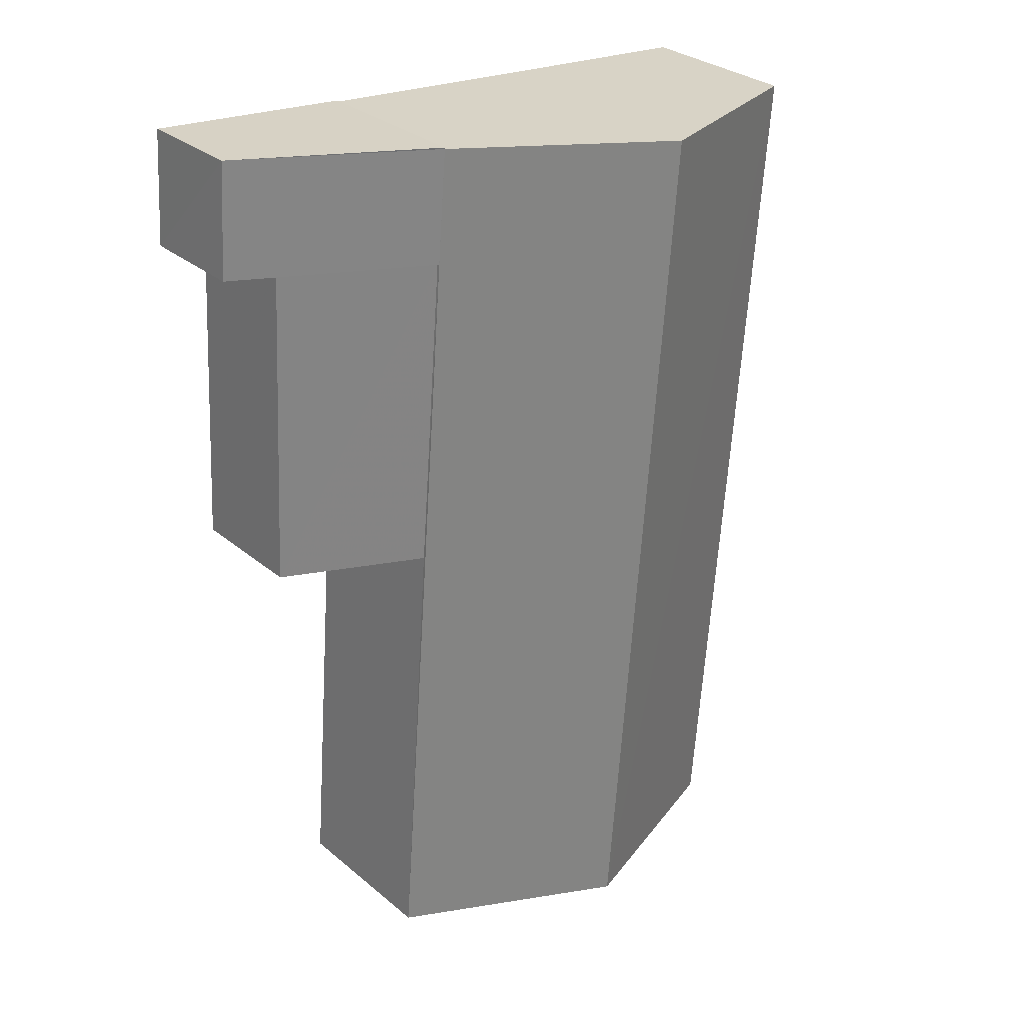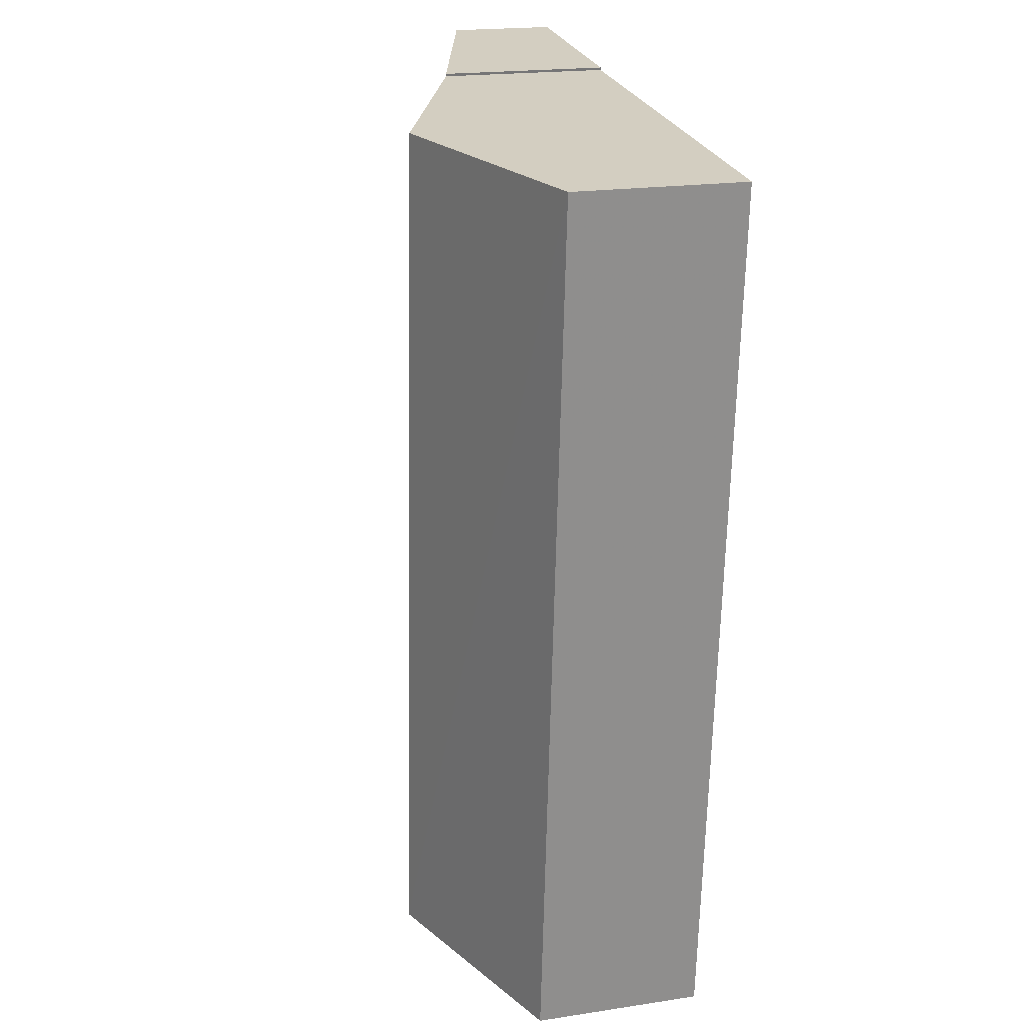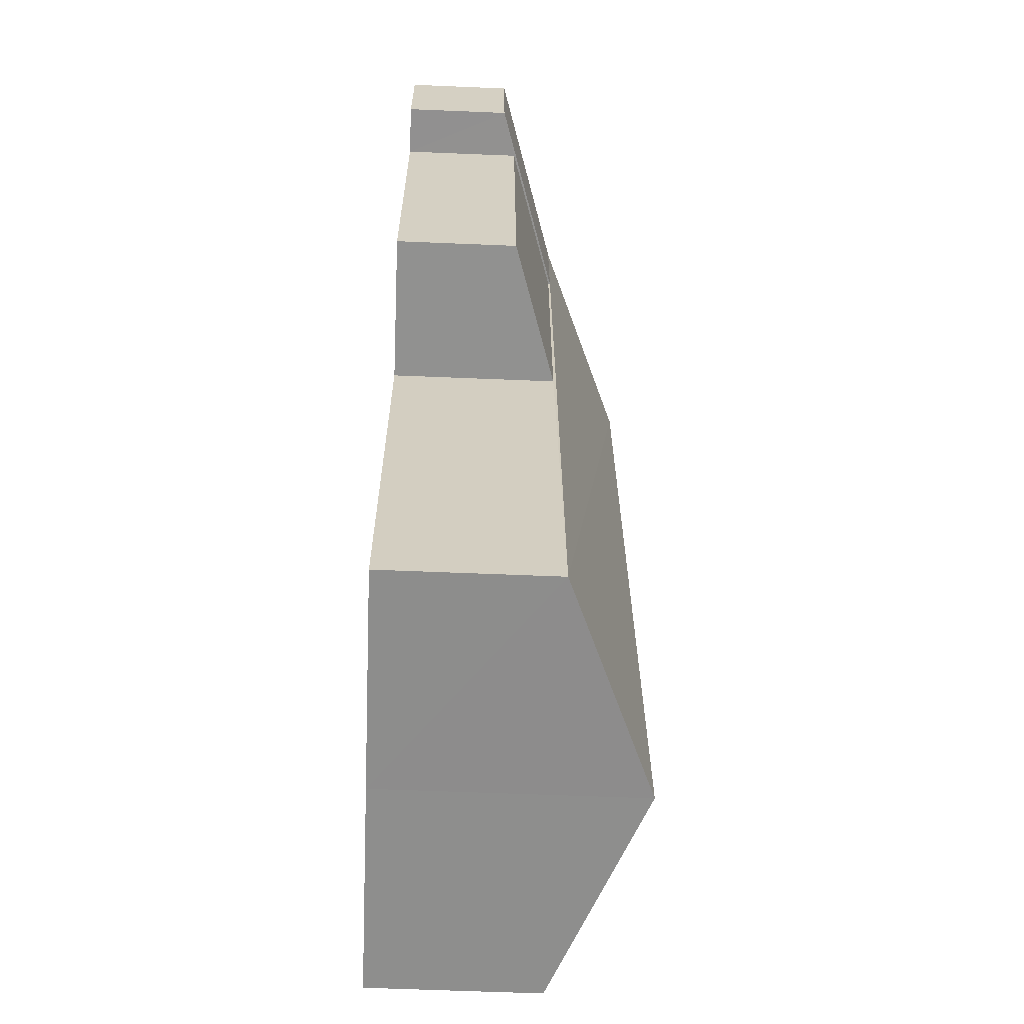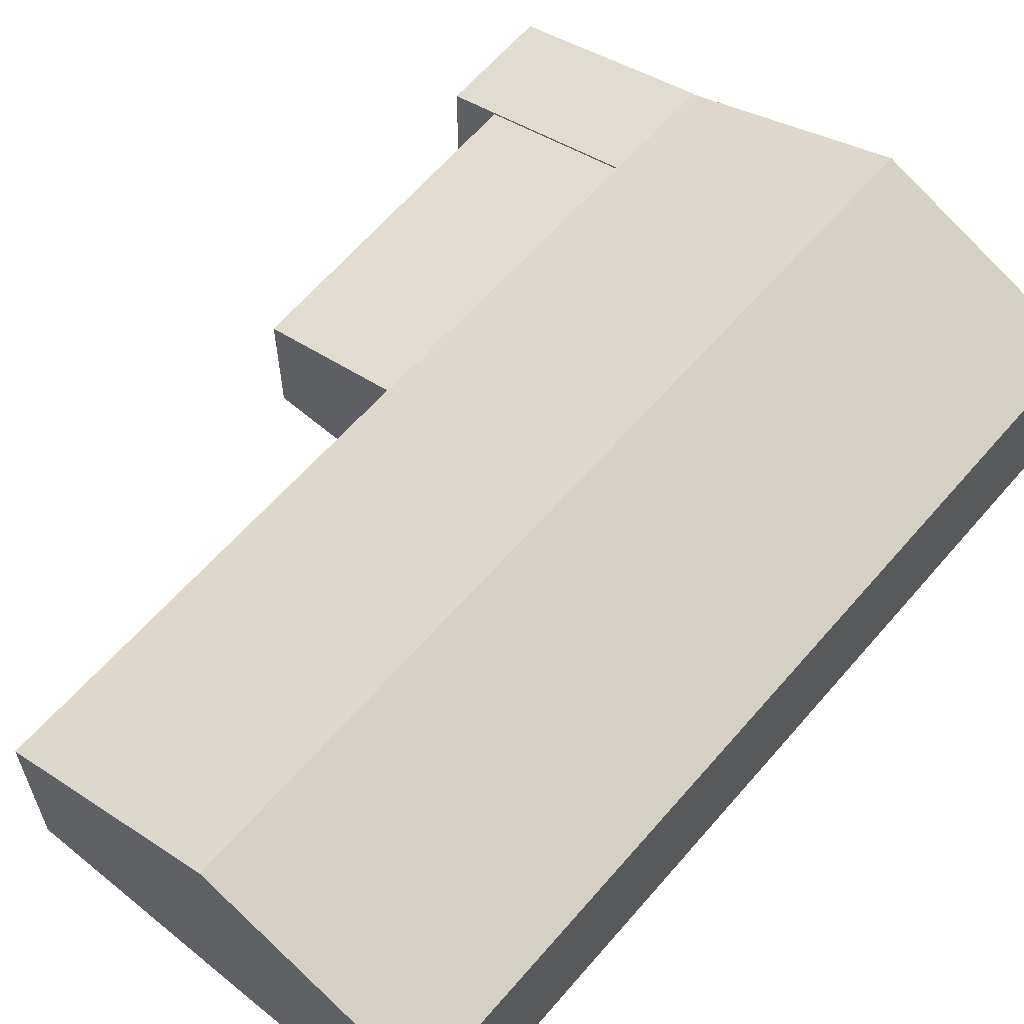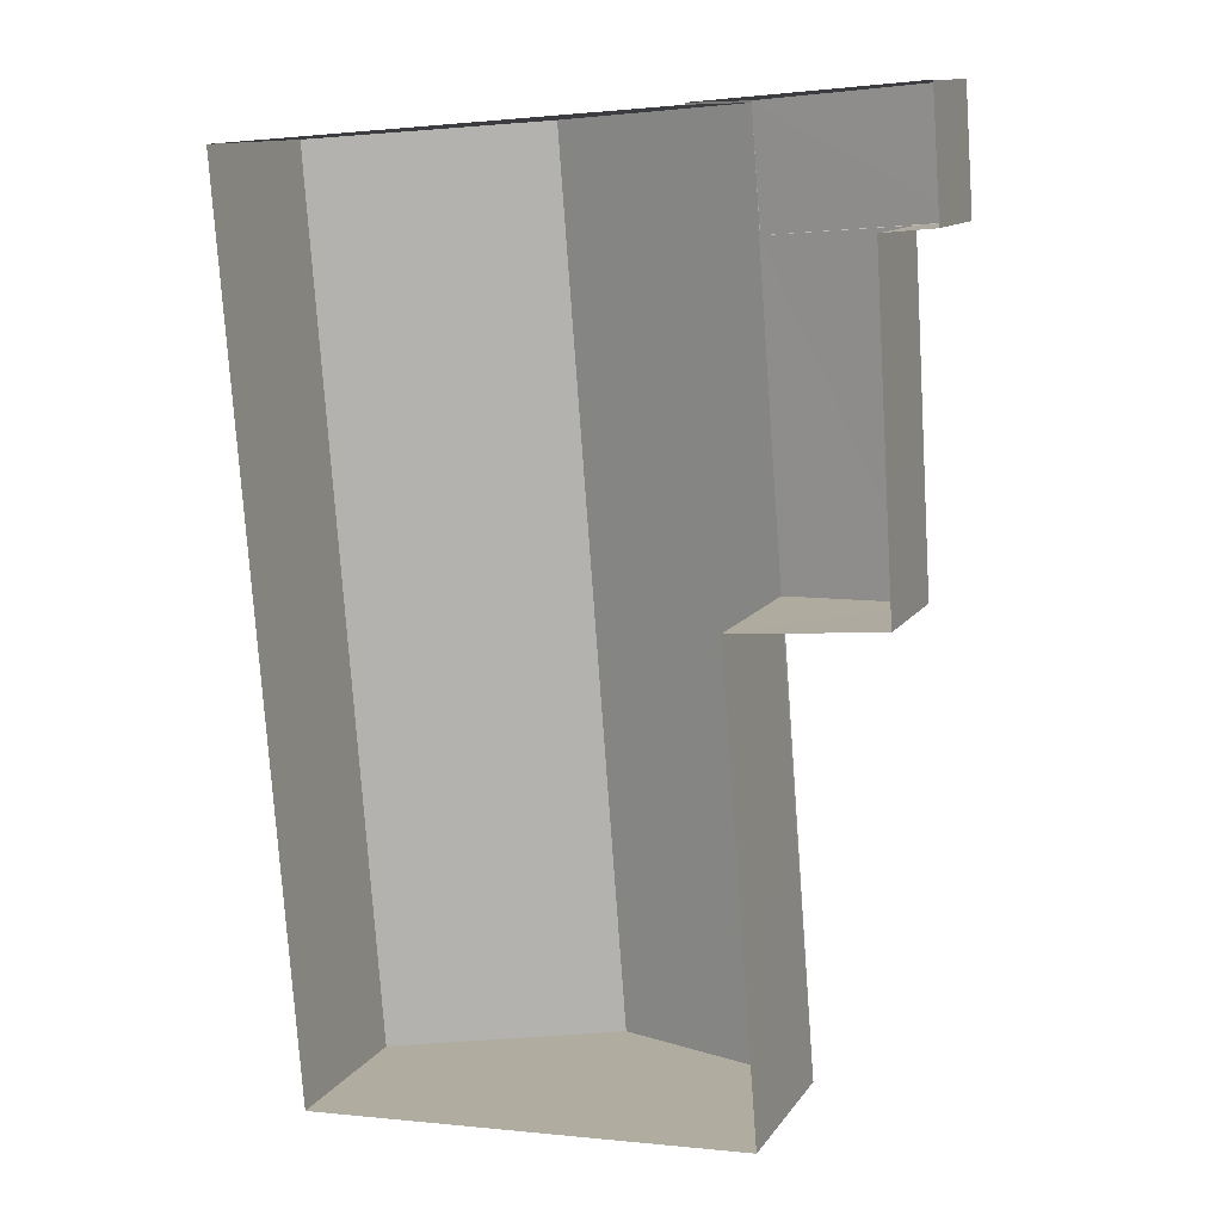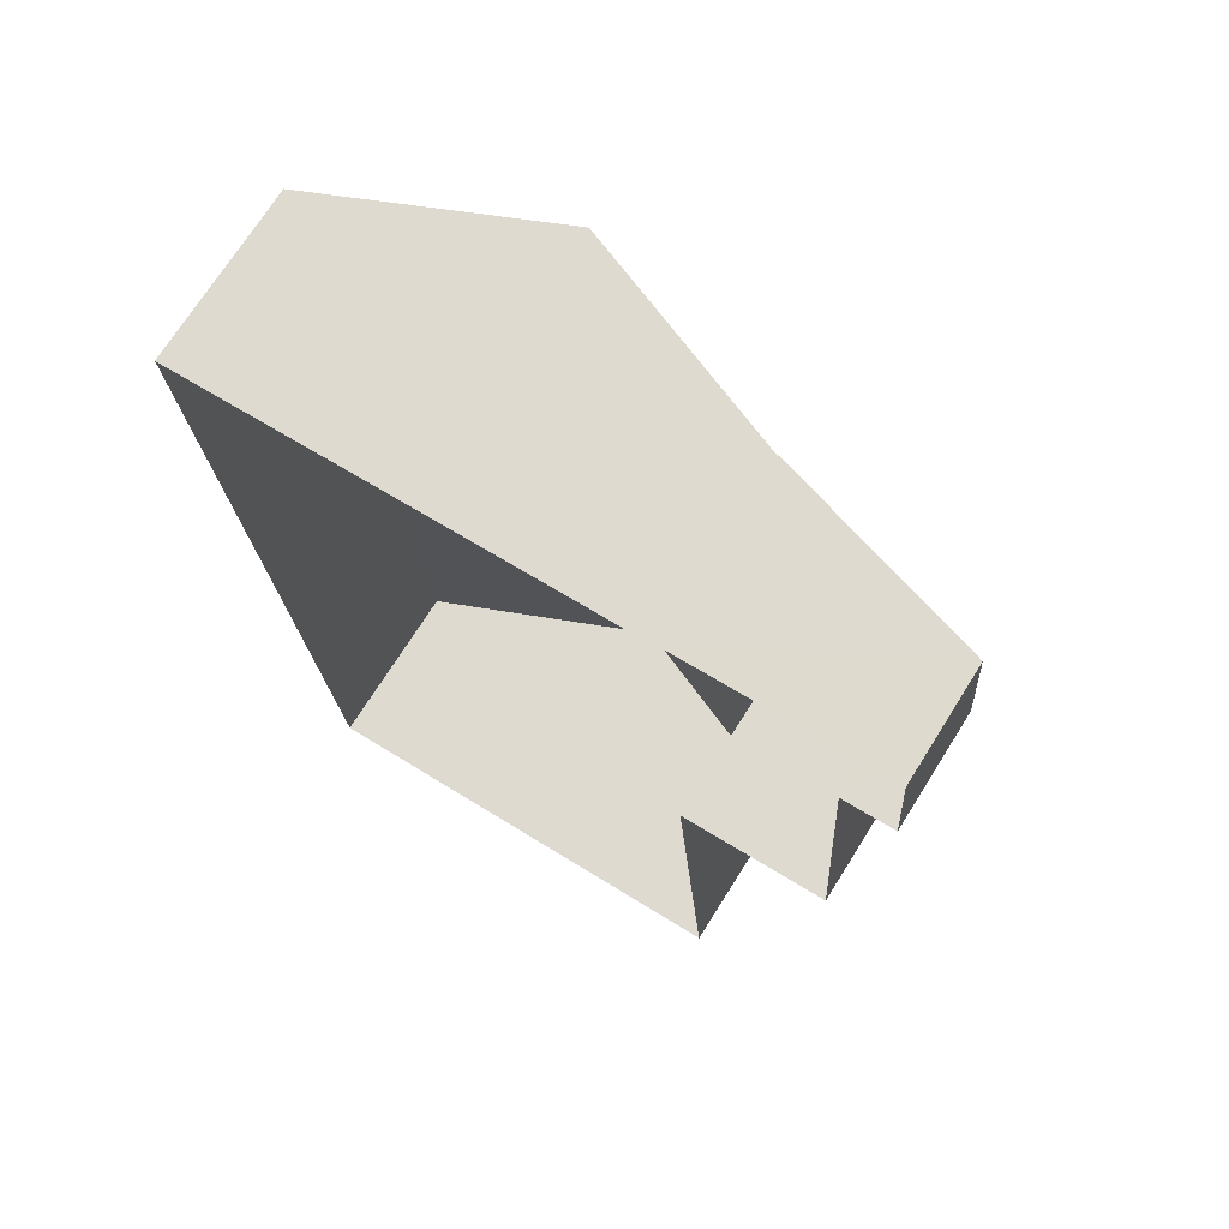
<metadata>
{"format":"obj","ext":"obj","renderer":"f3d","projection":"perspective","resolution":1024,"background":"white","views":[{"elev":30.3,"azim":-39.9,"up":"+Y"},{"elev":20.2,"azim":74.5,"up":"+Y"},{"elev":-60.7,"azim":-92.4,"up":"+Y"},{"elev":60.9,"azim":35.9,"up":"+Z"},{"elev":12.0,"azim":-158.7,"up":"+Y"},{"elev":71.8,"azim":-147.8,"up":"+Y"}]}
</metadata>
<code>
v -8.876e+04 -1.012e+05 1.771
v -8.876e+04 -1.012e+05 1.773
v -8.876e+04 -1.012e+05 1.773
v -8.876e+04 -1.012e+05 1.773
v -8.876e+04 -1.012e+05 1.77
v -8.877e+04 -1.012e+05 1.771
v -8.877e+04 -1.012e+05 1.77
v -8.876e+04 -1.012e+05 1.77
v -8.877e+04 -1.012e+05 1.77
v -8.876e+04 -1.012e+05 1.77
v -8.877e+04 -1.012e+05 1.77
v -8.876e+04 -1.012e+05 1.77
v -8.876e+04 -1.012e+05 3.994
v -8.876e+04 -1.012e+05 3.998
v -8.876e+04 -1.012e+05 5.169
v -8.876e+04 -1.012e+05 3.969
v -8.877e+04 -1.012e+05 3.367
v -8.876e+04 -1.012e+05 3.958
v -8.877e+04 -1.012e+05 3.351
v -8.876e+04 -1.012e+05 3.998
v -8.876e+04 -1.012e+05 3.995
v -8.876e+04 -1.012e+05 5.173
v -8.877e+04 -1.012e+05 3.18
v -8.876e+04 -1.012e+05 3.994
v -8.877e+04 -1.012e+05 3.175
v -8.876e+04 -1.012e+05 3.994
v -8.876e+04 -1.012e+05 3.994
f 1 2 3
f 3 4 1
f 1 5 2
f 6 7 1
f 8 9 10
f 11 9 7
f 1 12 5
f 1 8 12
f 1 7 8
f 8 7 9
f 13 14 15
f 16 17 18
f 16 19 17
f 20 21 22
f 23 24 25
f 25 24 26
f 27 24 23
f 22 21 15
f 22 15 14
f 25 10 9
f 25 26 10
f 20 2 5
f 21 20 5
f 21 5 12
f 15 21 12
f 1 17 6
f 1 18 17
f 25 9 11
f 23 25 11
f 24 10 26
f 24 8 10
f 8 24 12
f 24 15 12
f 24 13 15
f 13 27 14
f 14 18 4
f 13 24 27
f 4 18 1
f 18 27 16
f 14 27 18
f 16 27 19
f 7 19 23
f 7 23 11
f 19 27 23
f 20 3 2
f 20 22 3
f 14 4 3
f 22 14 3
f 19 6 17
f 19 7 6

</code>
